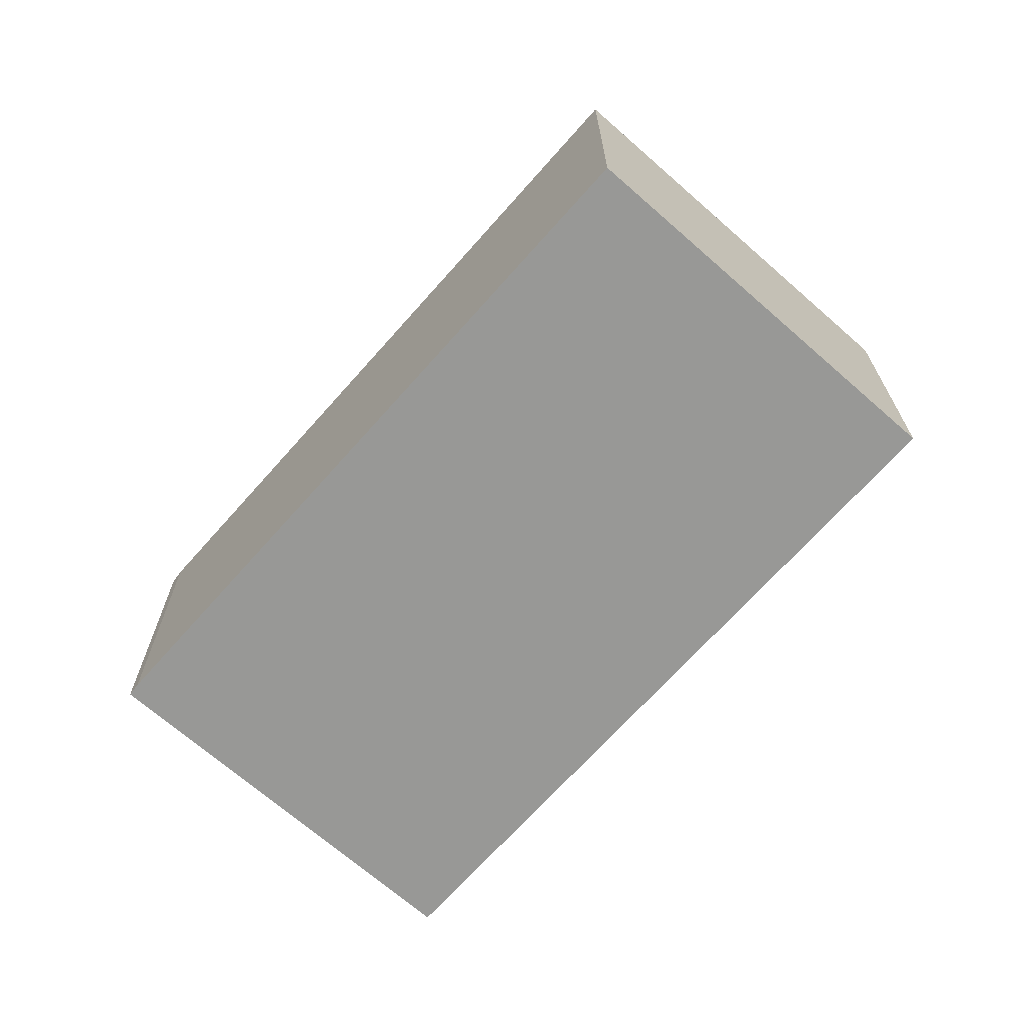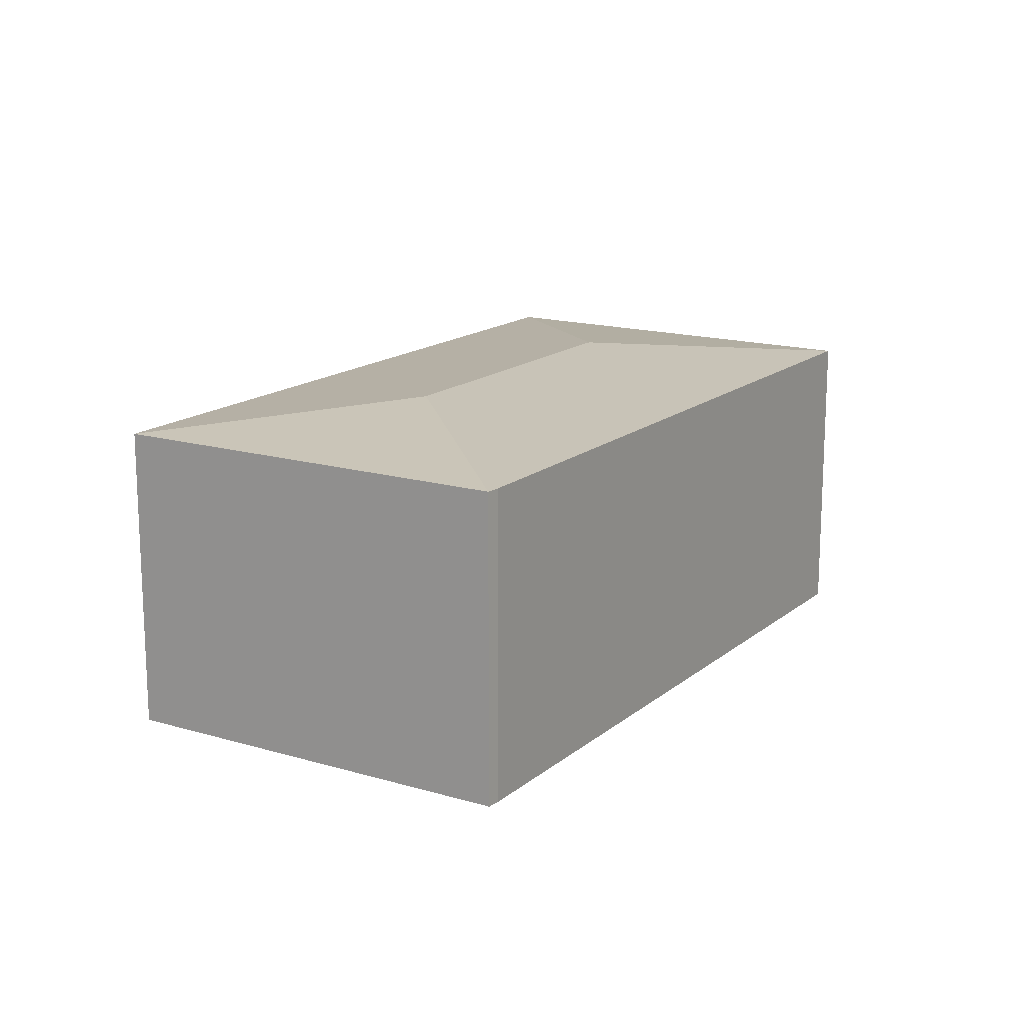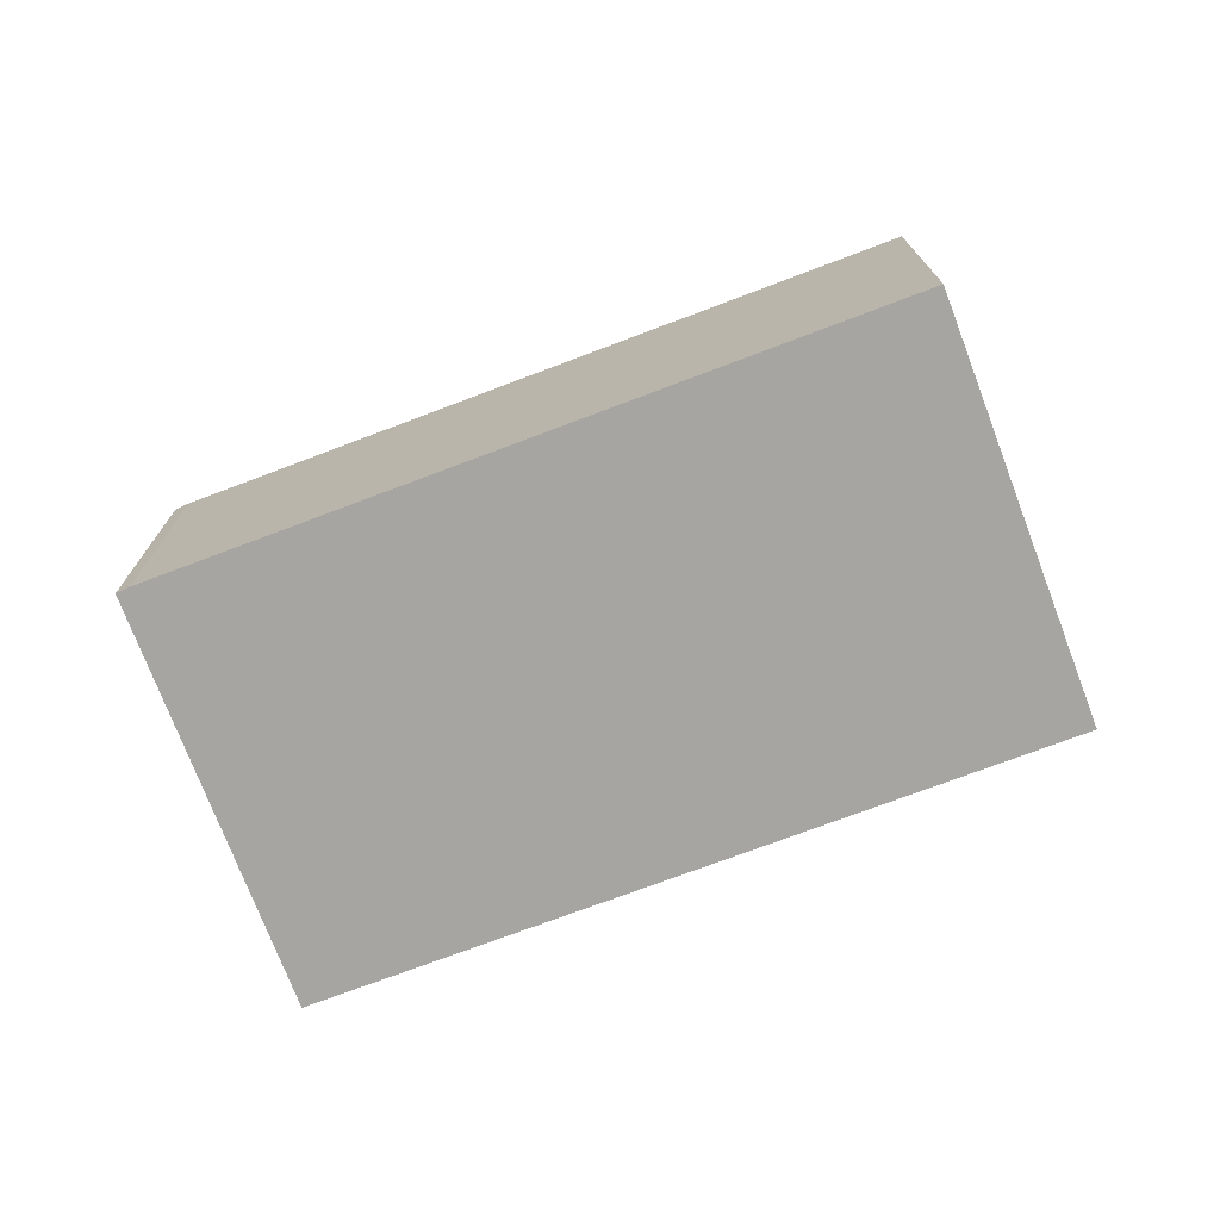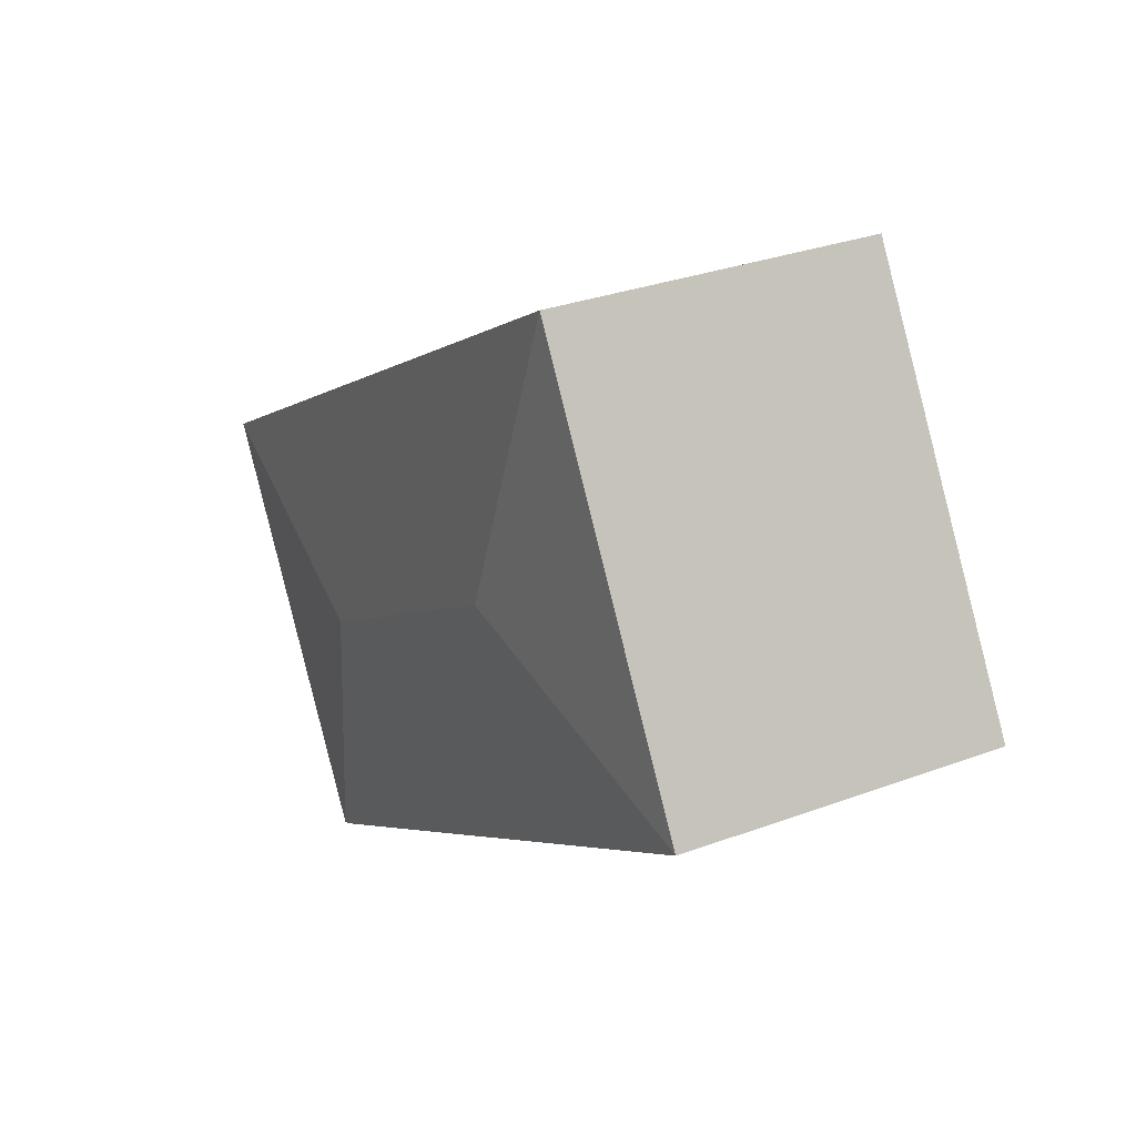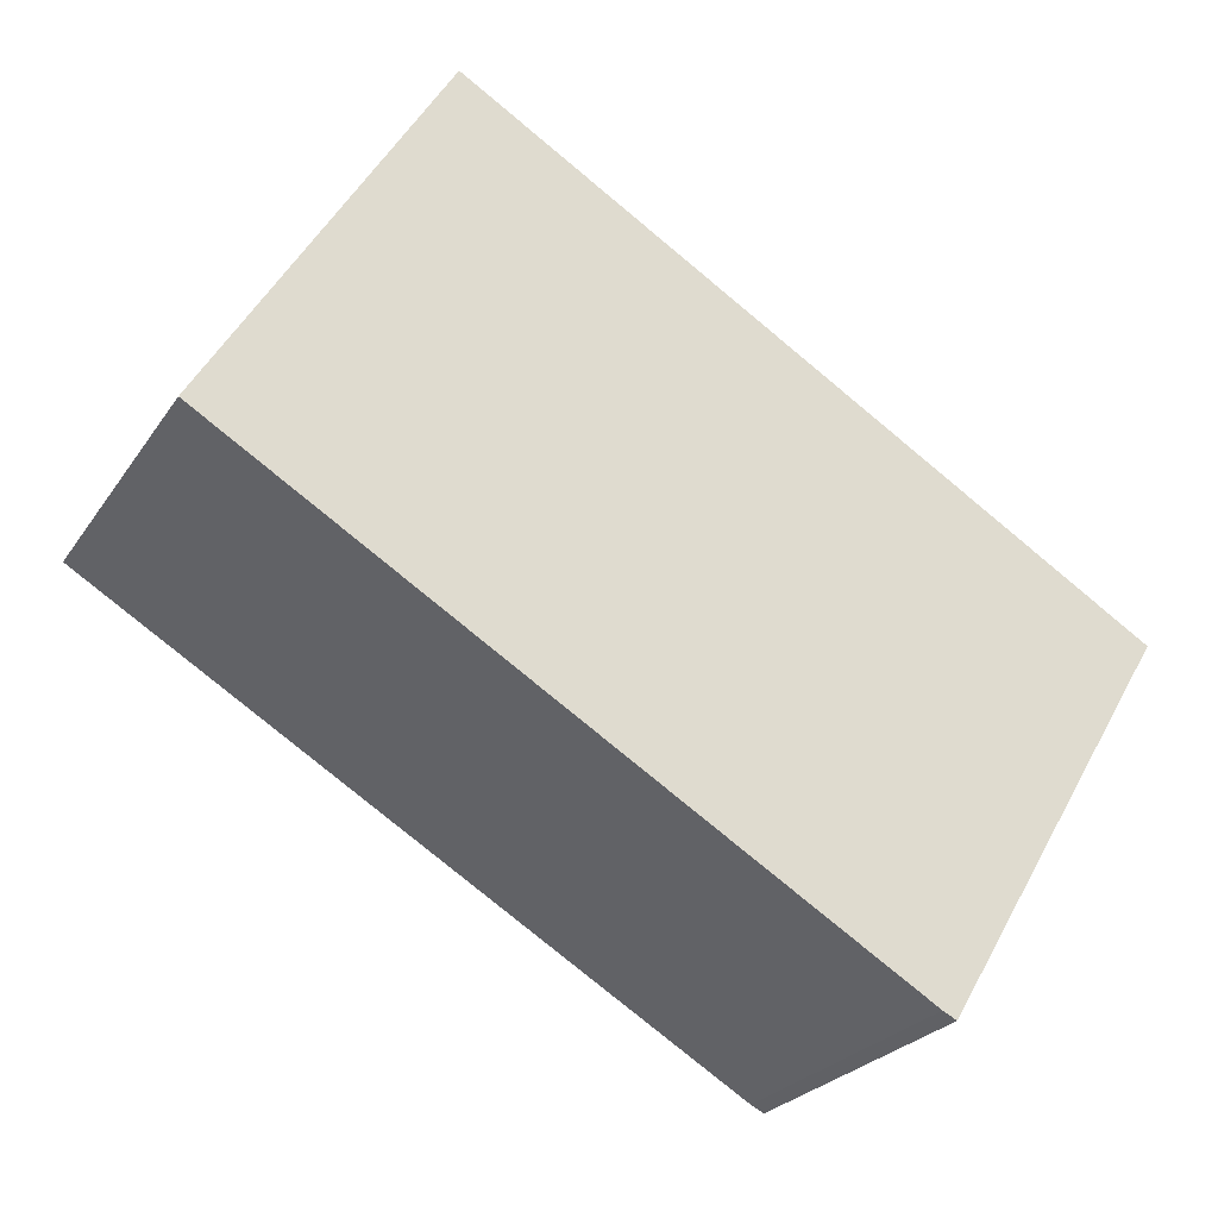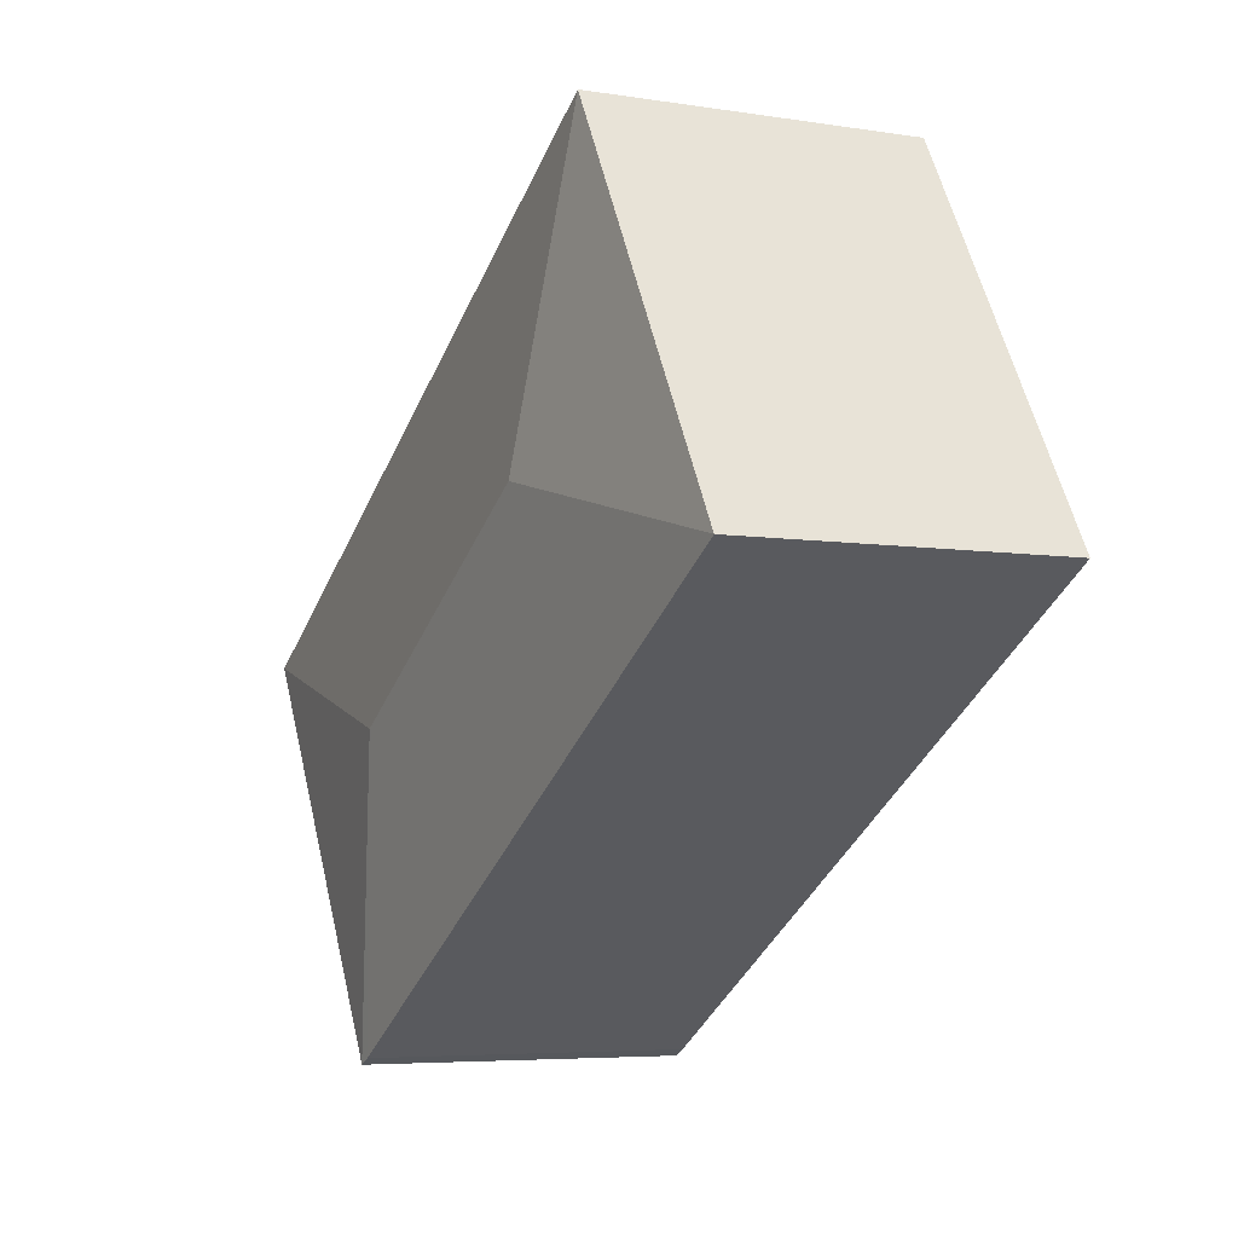
<metadata>
{"format":"obj","ext":"obj","renderer":"f3d","projection":"perspective","resolution":1024,"background":"white","views":[{"elev":-68.5,"azim":-100.6,"up":"+Y"},{"elev":15.8,"azim":152.7,"up":"+Y"},{"elev":-73.9,"azim":-128.4,"up":"+Y"},{"elev":30.5,"azim":-118.3,"up":"+Z"},{"elev":-25.3,"azim":-26.1,"up":"+Z"},{"elev":-5.6,"azim":-116.1,"up":"+Z"}]}
</metadata>
<code>
v  5.249 2.992 -0.916
v  1.953 2.779 3.287
v  7.865 2.779 -0.255
v  2.616 2.992 0.661
v  0 2.778 1.701e-16
v  5.908 2.78 -3.521
v  5.791 2.779 -3.463
v  5.908 2.156e-16 -3.521
v  5.791 2.12e-16 -3.463
v  0 0 0
v  1.953 -2.013e-16 3.287
v  7.865 1.561e-17 -0.255
g defaultobject
f 1 2 3
f 2 1 4
f 4 5 2
f 1 3 6
f 7 1 6
f 1 7 5
f 1 5 4
f 8 7 6
f 7 8 9
f 9 5 7
f 5 9 10
f 5 11 2
f 11 5 10
f 11 3 2
f 3 11 12
f 3 8 6
f 8 3 12
f 9 11 10
f 11 9 8
f 11 8 12

</code>
